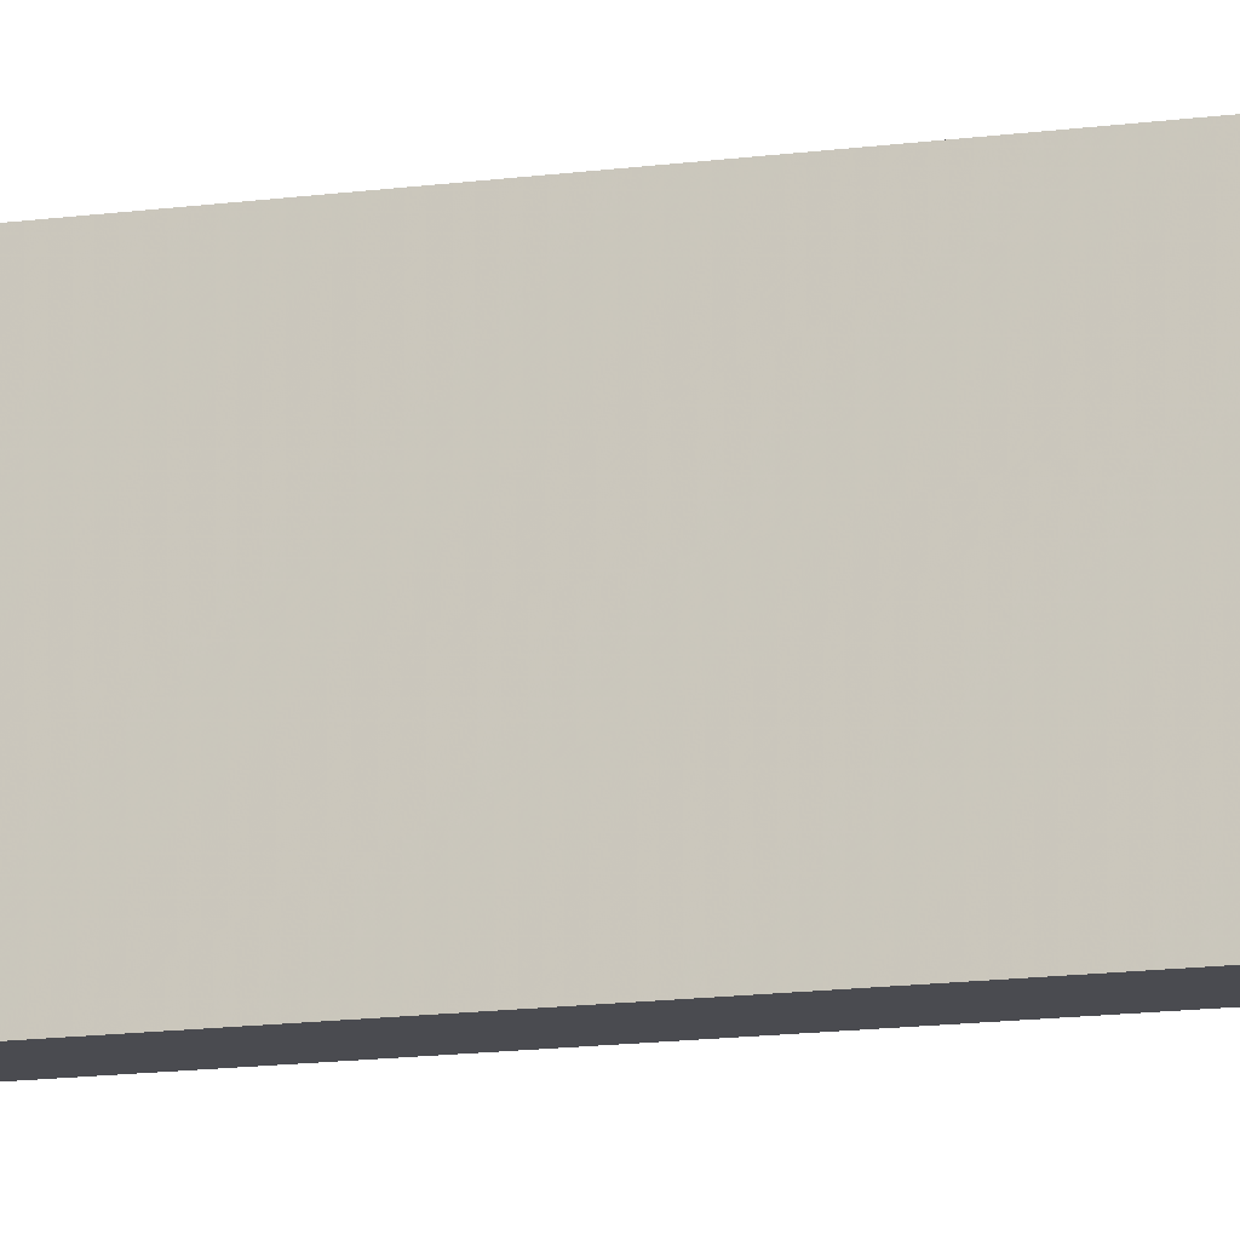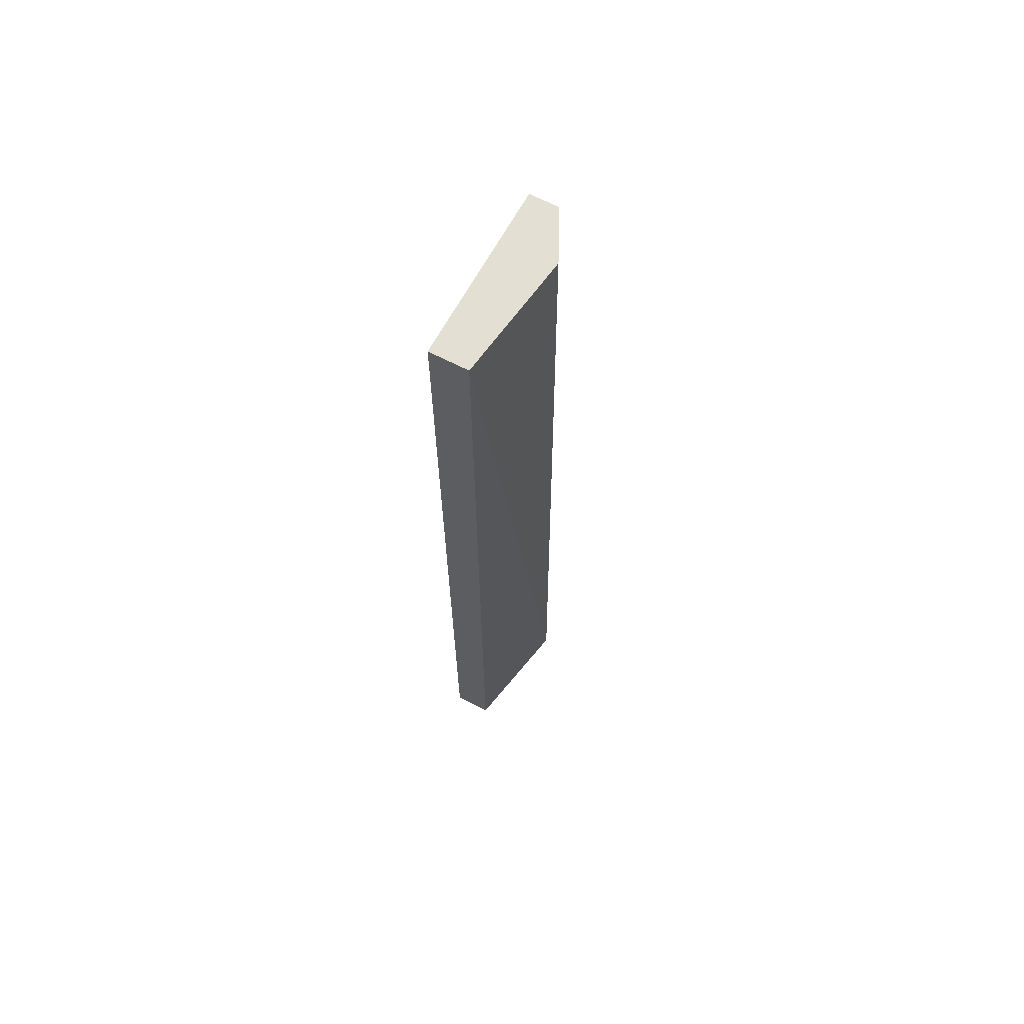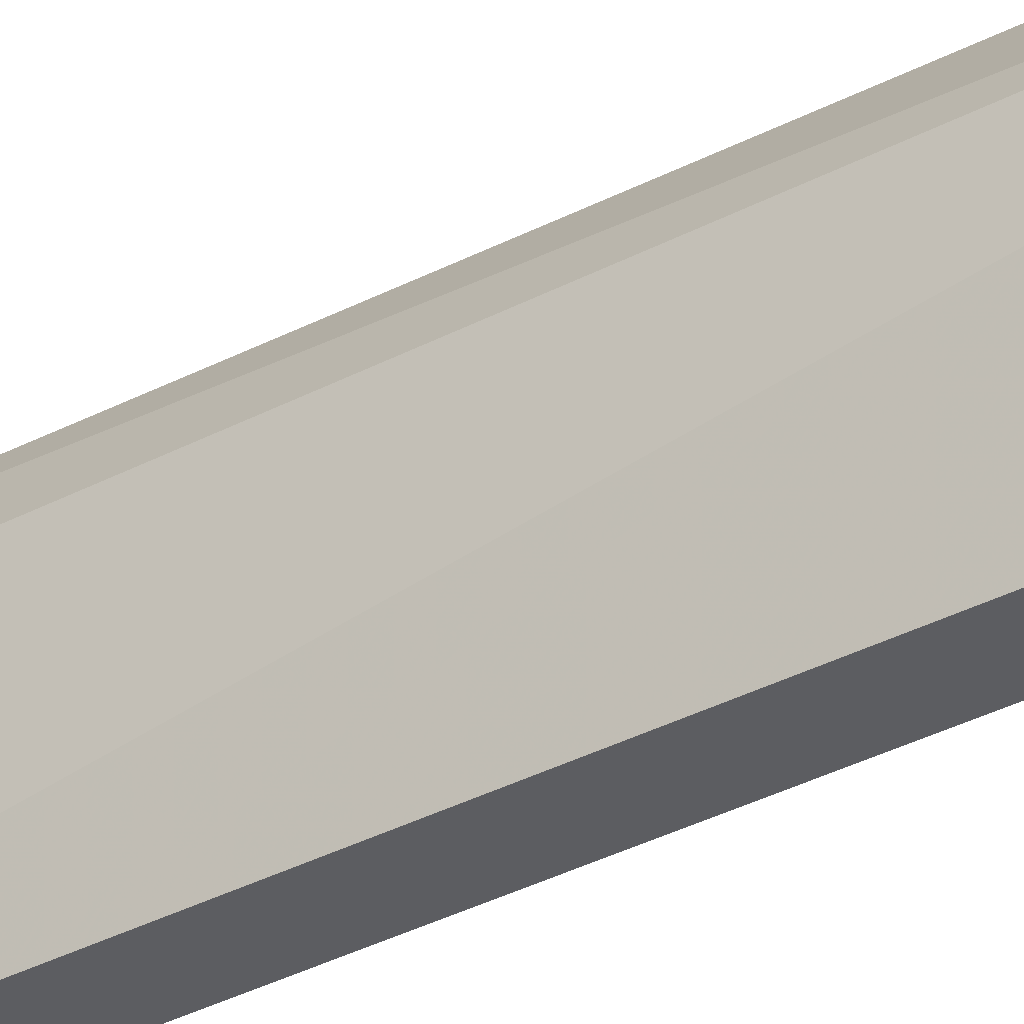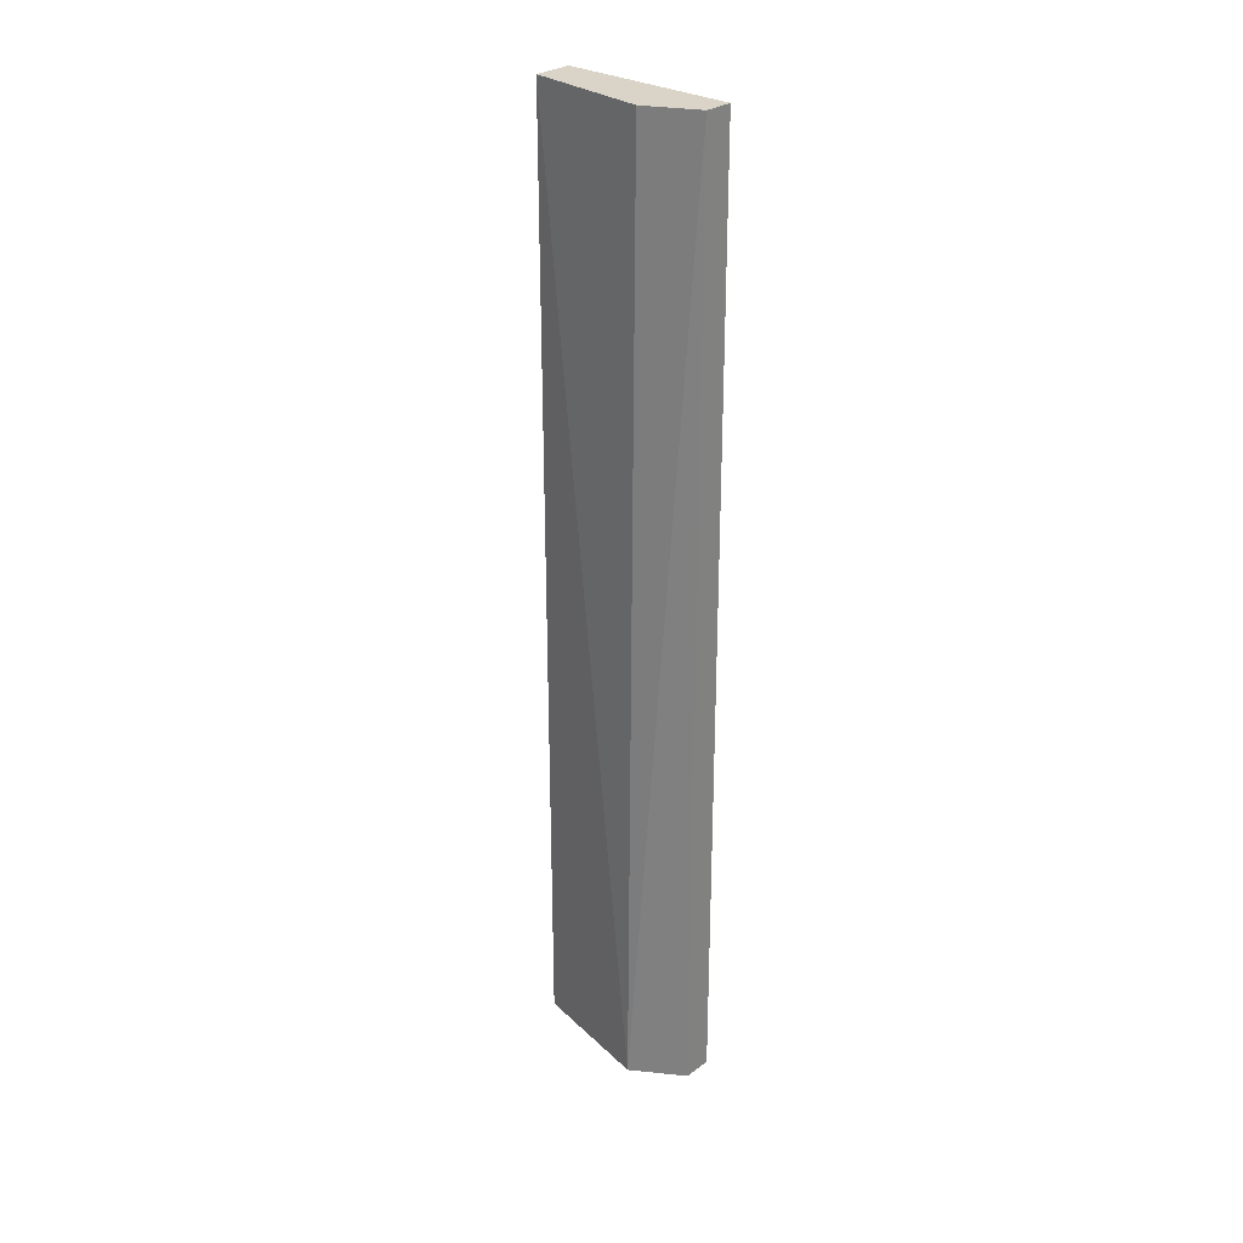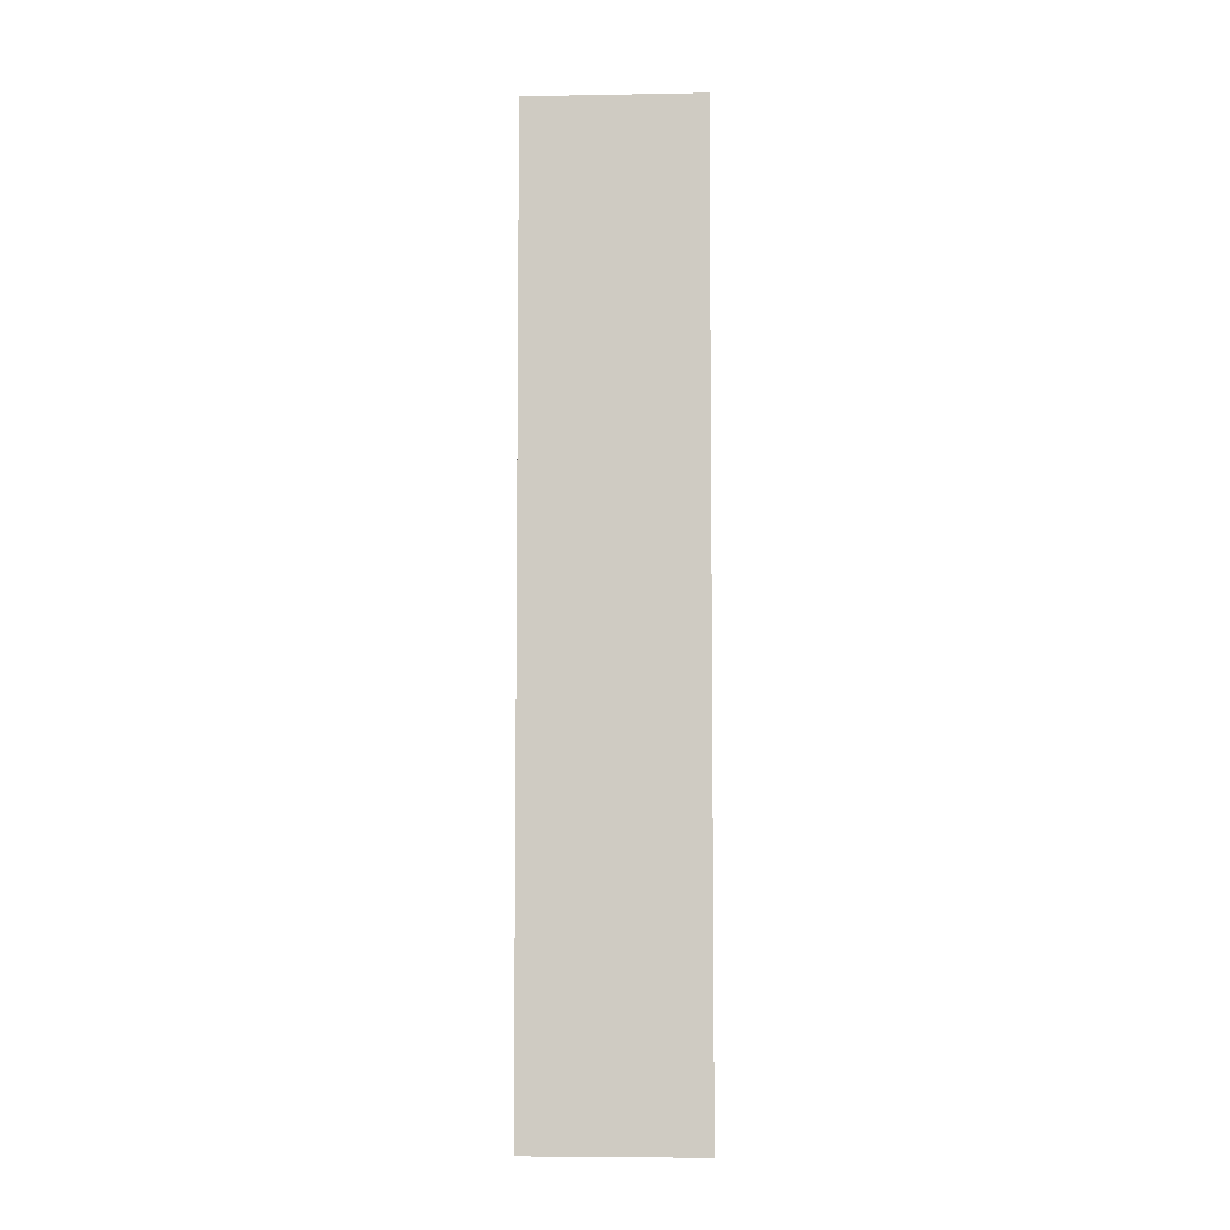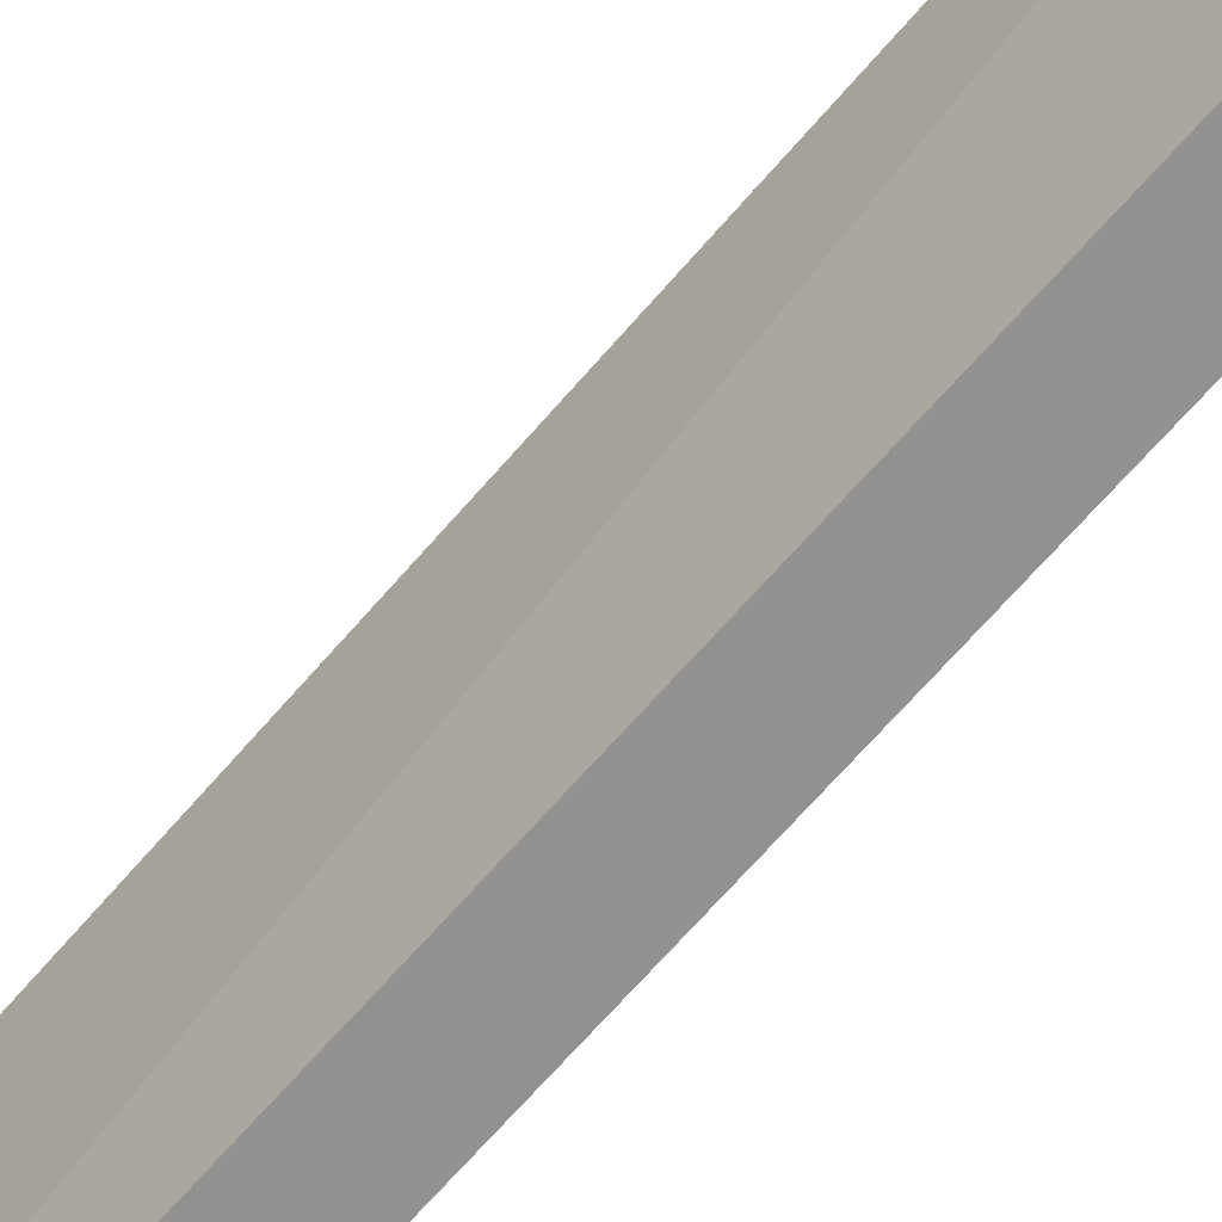
<metadata>
{"format":"obj","ext":"obj","renderer":"f3d","projection":"perspective","resolution":1024,"background":"white","views":[{"elev":-14.4,"azim":106.5,"up":"+Z"},{"elev":66.6,"azim":-152.5,"up":"+Y"},{"elev":-37.1,"azim":-56.3,"up":"+Z"},{"elev":28.5,"azim":-48.2,"up":"+Y"},{"elev":-6.0,"azim":91.9,"up":"+Y"},{"elev":-66.4,"azim":-40.8,"up":"+Z"}]}
</metadata>
<code>
v 0.3122 0.232 0.2854
v 0.3122 -0.408 0.2854
v 0.3147 0.232 0.168
v 0.2887 0.232 0.168
v 0.2709 -0.408 0.2517
v 0.2928 -0.408 0.2854
v 0.2762 0.232 0.2517
v 0.3147 -0.408 0.168
v 0.2928 0.232 0.2854
v 0.2887 -0.408 0.168
f 6 2 1
f 7 4 5
f 7 1 3
f 7 3 4
f 8 2 6
f 8 1 2
f 8 3 1
f 9 6 1
f 9 1 7
f 9 7 5
f 9 5 6
f 10 5 4
f 10 4 3
f 10 3 8
f 10 8 6
f 10 6 5

</code>
